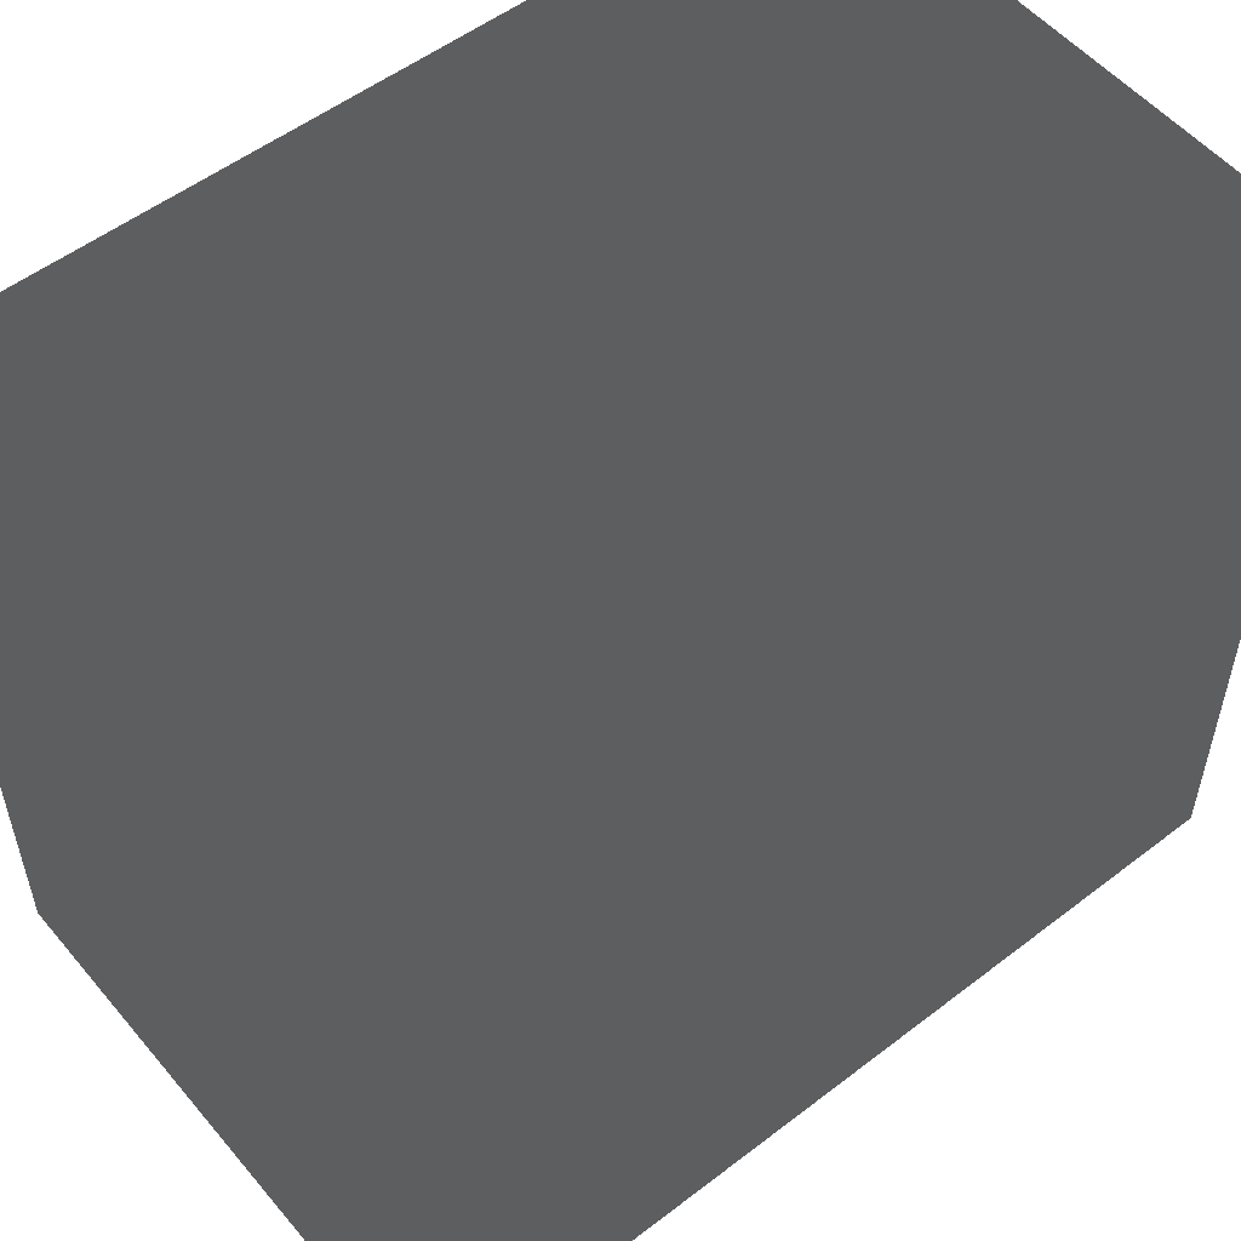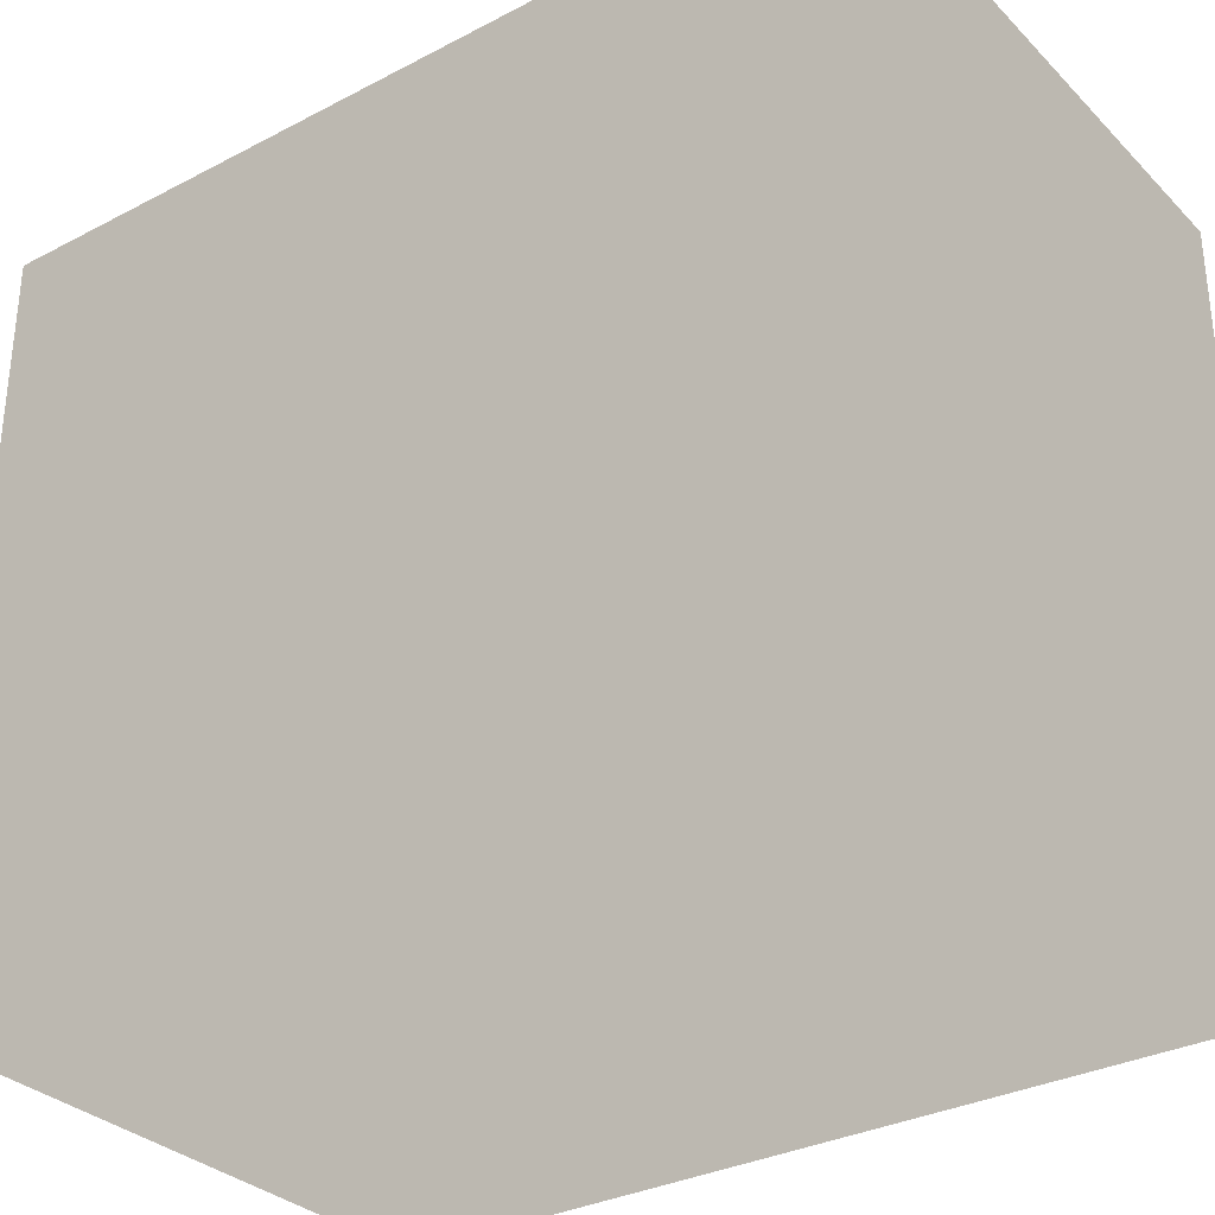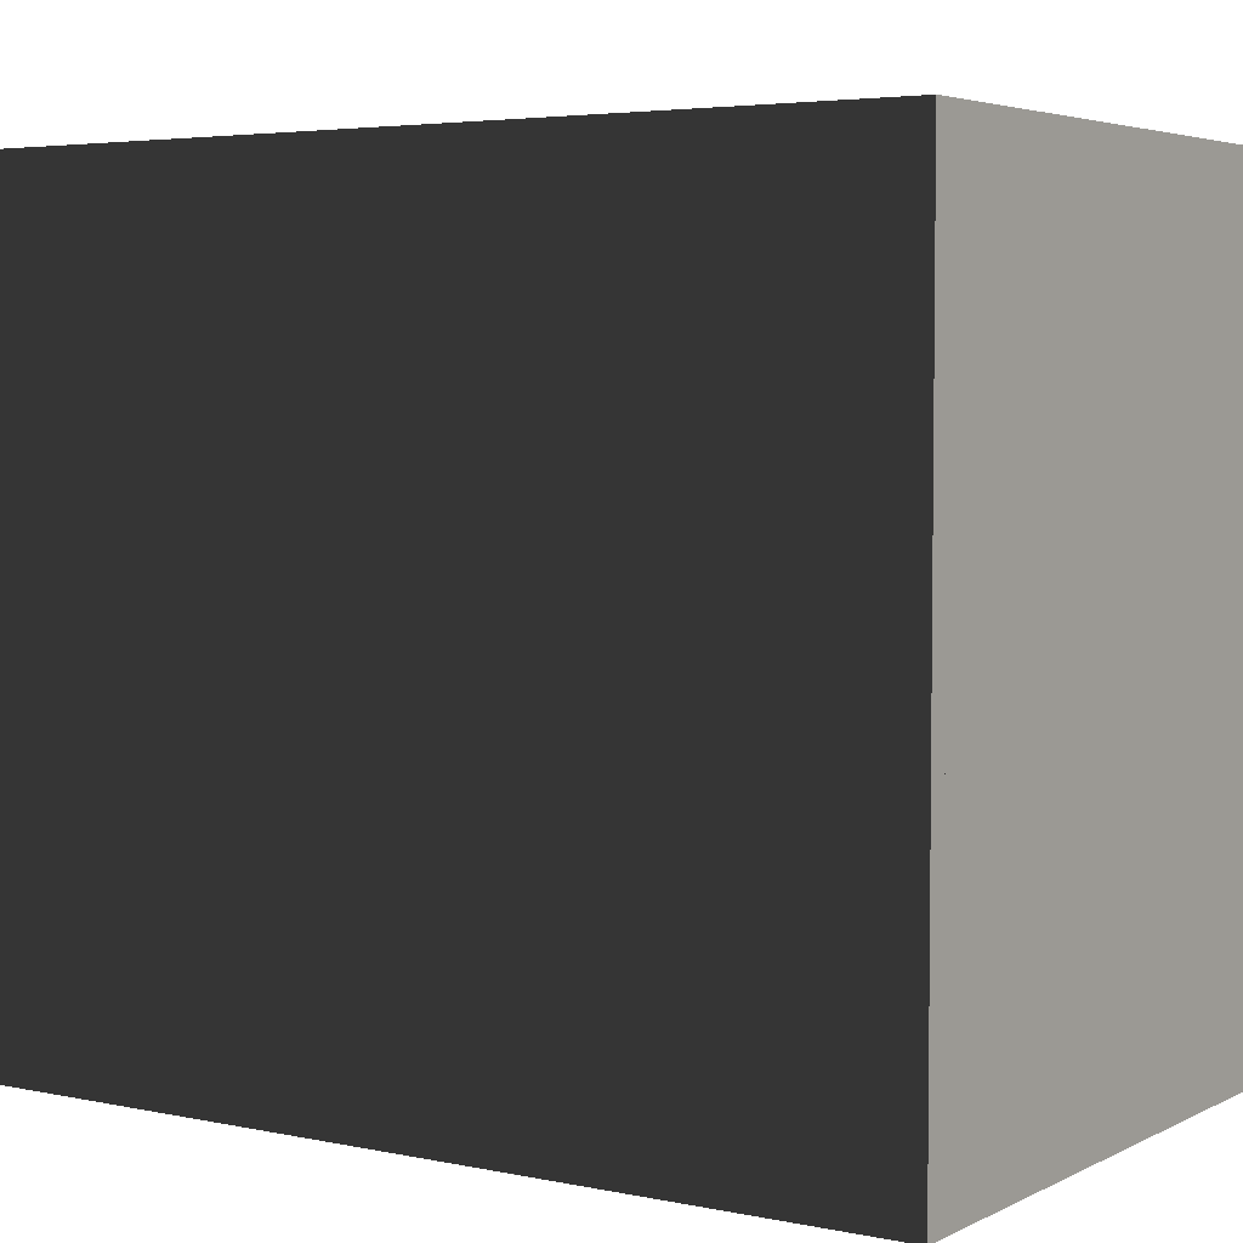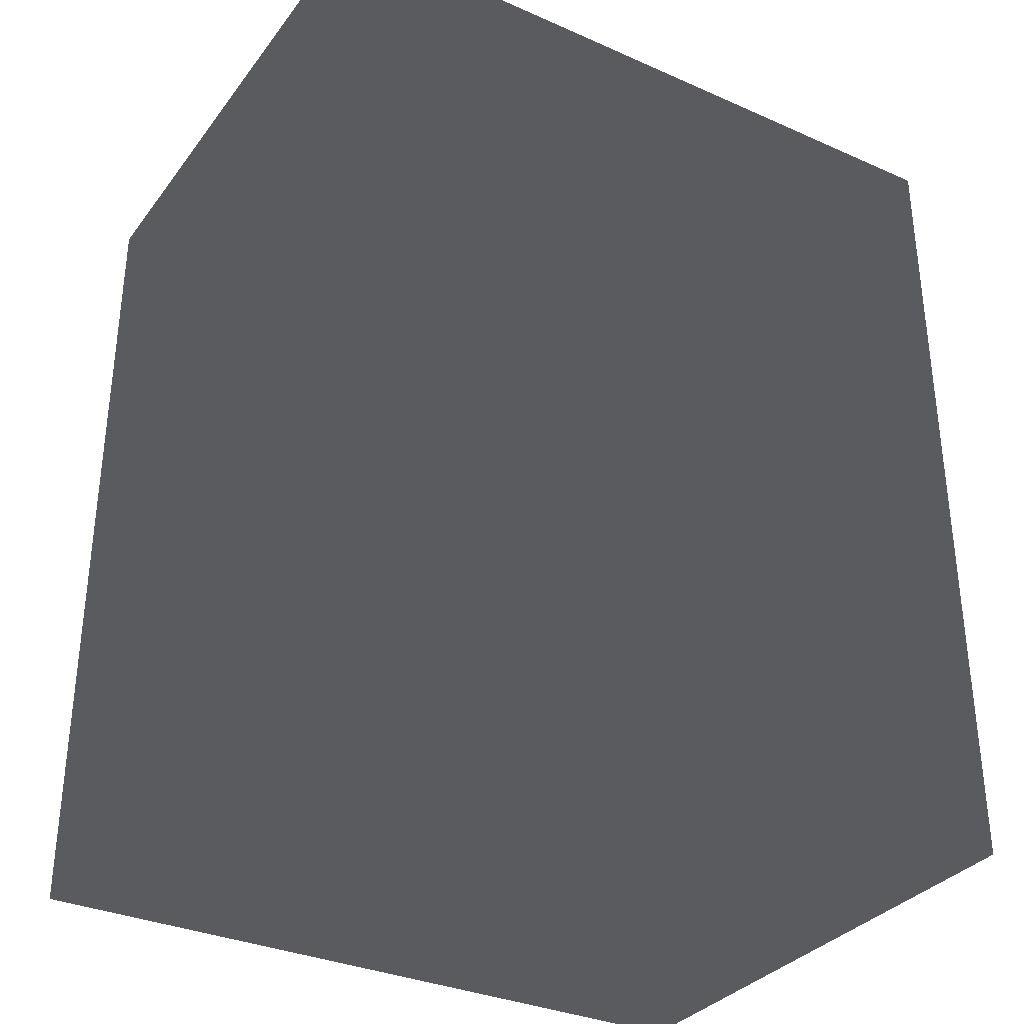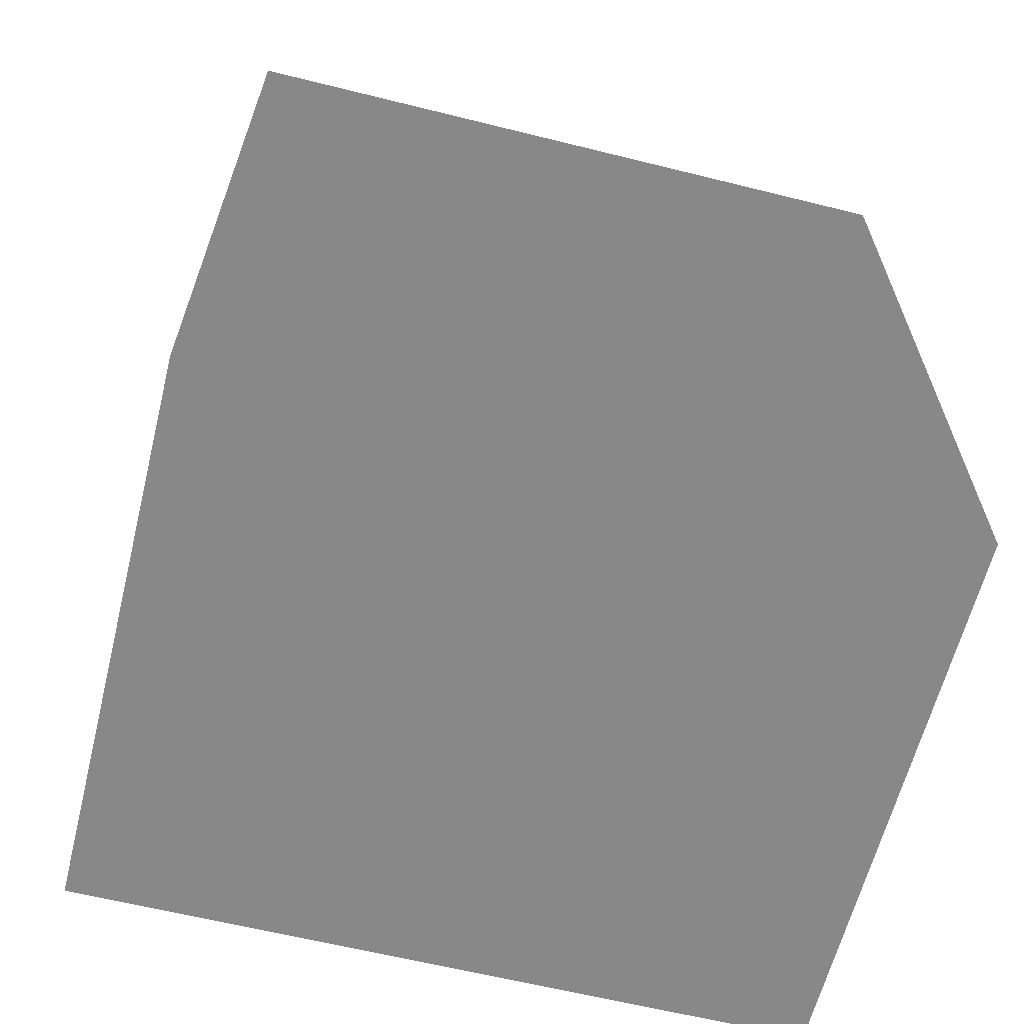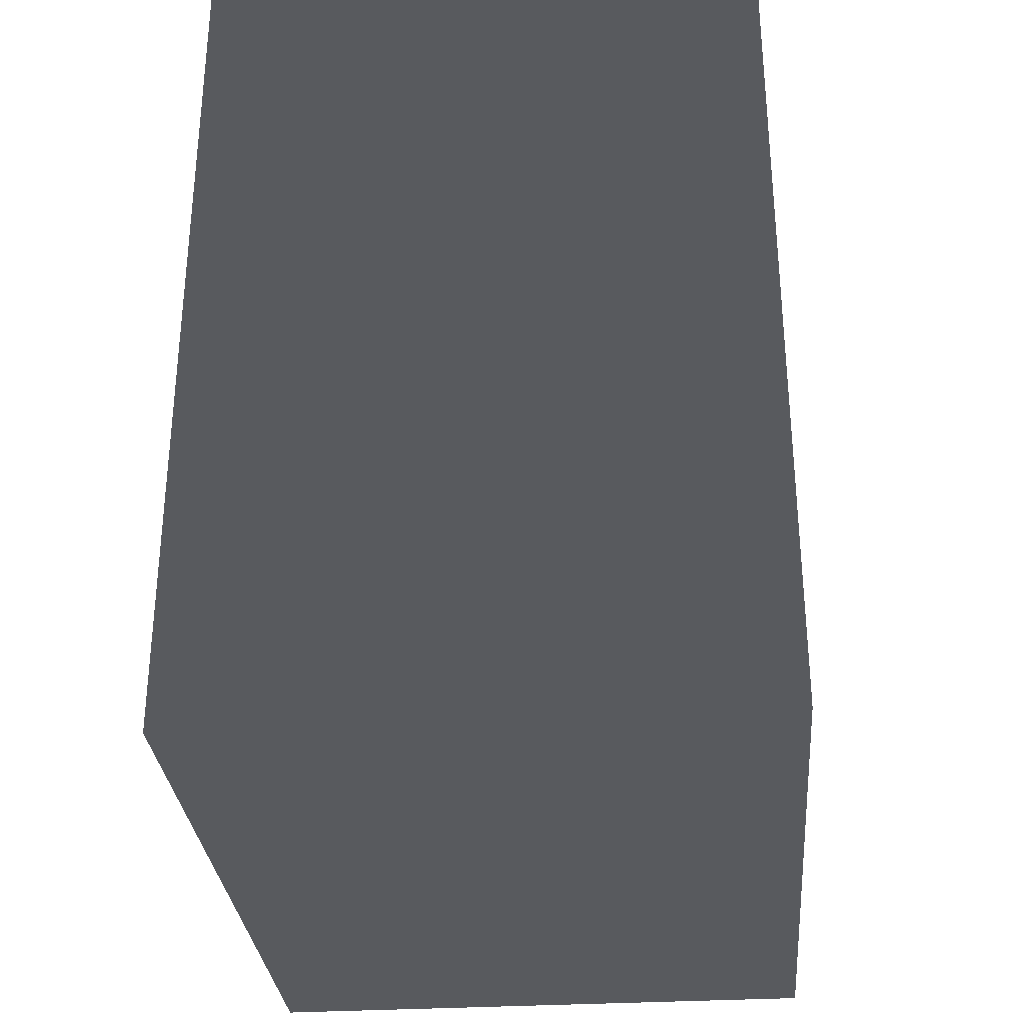
<metadata>
{"format":"obj","ext":"obj","renderer":"f3d","projection":"perspective","resolution":1024,"background":"white","views":[{"elev":53.9,"azim":-129.2,"up":"+Y"},{"elev":-31.9,"azim":126.3,"up":"+Y"},{"elev":4.4,"azim":-56.3,"up":"+Y"},{"elev":-33.1,"azim":58.8,"up":"+Z"},{"elev":-62.9,"azim":75.9,"up":"+Z"},{"elev":-31.1,"azim":5.0,"up":"+Z"}]}
</metadata>
<code>
v  -4.964 0.3123 -3.84
v  -2.038 0.3123 -5.751
v  -4.964 9.417 -3.84
v  -2.038 9.417 -5.751
v  -3.021 0.3123 -0.8654
v  -0.095 0.3123 -2.777
v  -3.021 9.417 -0.8654
v  -0.095 9.417 -2.777
g Box02
f 1 3 4
f 4 2 1
f 5 6 8
f 8 7 5
f 1 2 6
f 6 5 1
f 2 4 8
f 8 6 2
f 4 3 7
f 7 8 4
f 3 1 5
f 5 7 3
v  -6.603 0.0245 -8.88
v  6.649 0.0245 -8.88
v  -6.603 17.15 -8.88
v  6.649 17.15 -8.88
v  -6.603 0.0245 11
v  6.649 0.0245 11
v  -6.603 17.15 11
v  6.649 17.15 11
g Box01
f 11 9 12
f 10 12 9
f 10 9 14
f 13 14 9
f 12 10 16
f 14 16 10
f 11 12 15
f 16 15 12
f 9 11 13
f 15 13 11
v  0.0045 0.29 4.515
v  0.9166 0.29 0.1648
v  0.0045 5.979 4.515
v  0.9166 5.979 0.1648
v  4.426 0.29 5.442
v  5.338 0.29 1.092
v  4.426 5.979 5.442
v  5.338 5.979 1.092
g Box03
f 17 19 20
f 20 18 17
f 21 22 24
f 24 23 21
f 17 18 22
f 22 21 17
f 18 20 24
f 24 22 18
f 20 19 23
f 23 24 20
f 19 17 21
f 21 23 19
v  2.81 17.12 2.366
v  -2.19 17.12 2.366
v  2.81 17.12 -2.634
v  -2.19 17.12 -2.634

</code>
